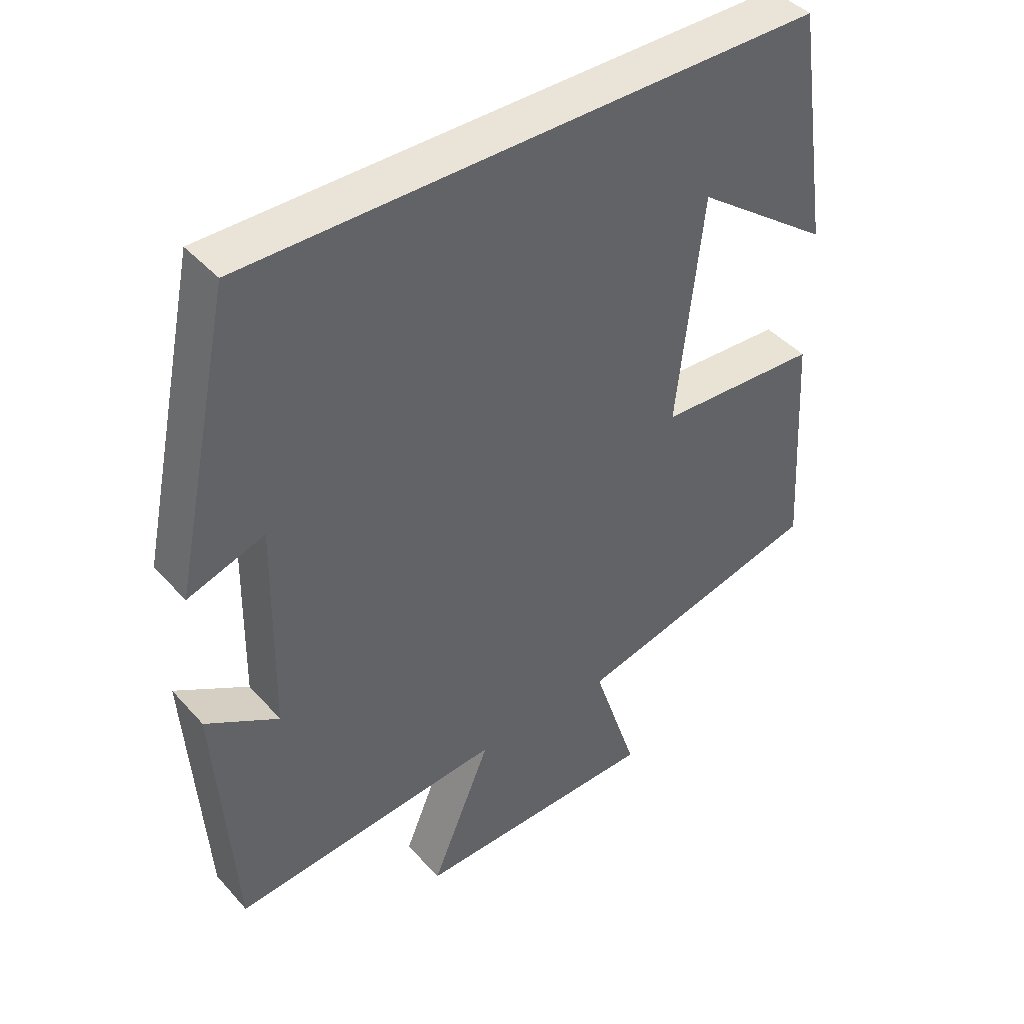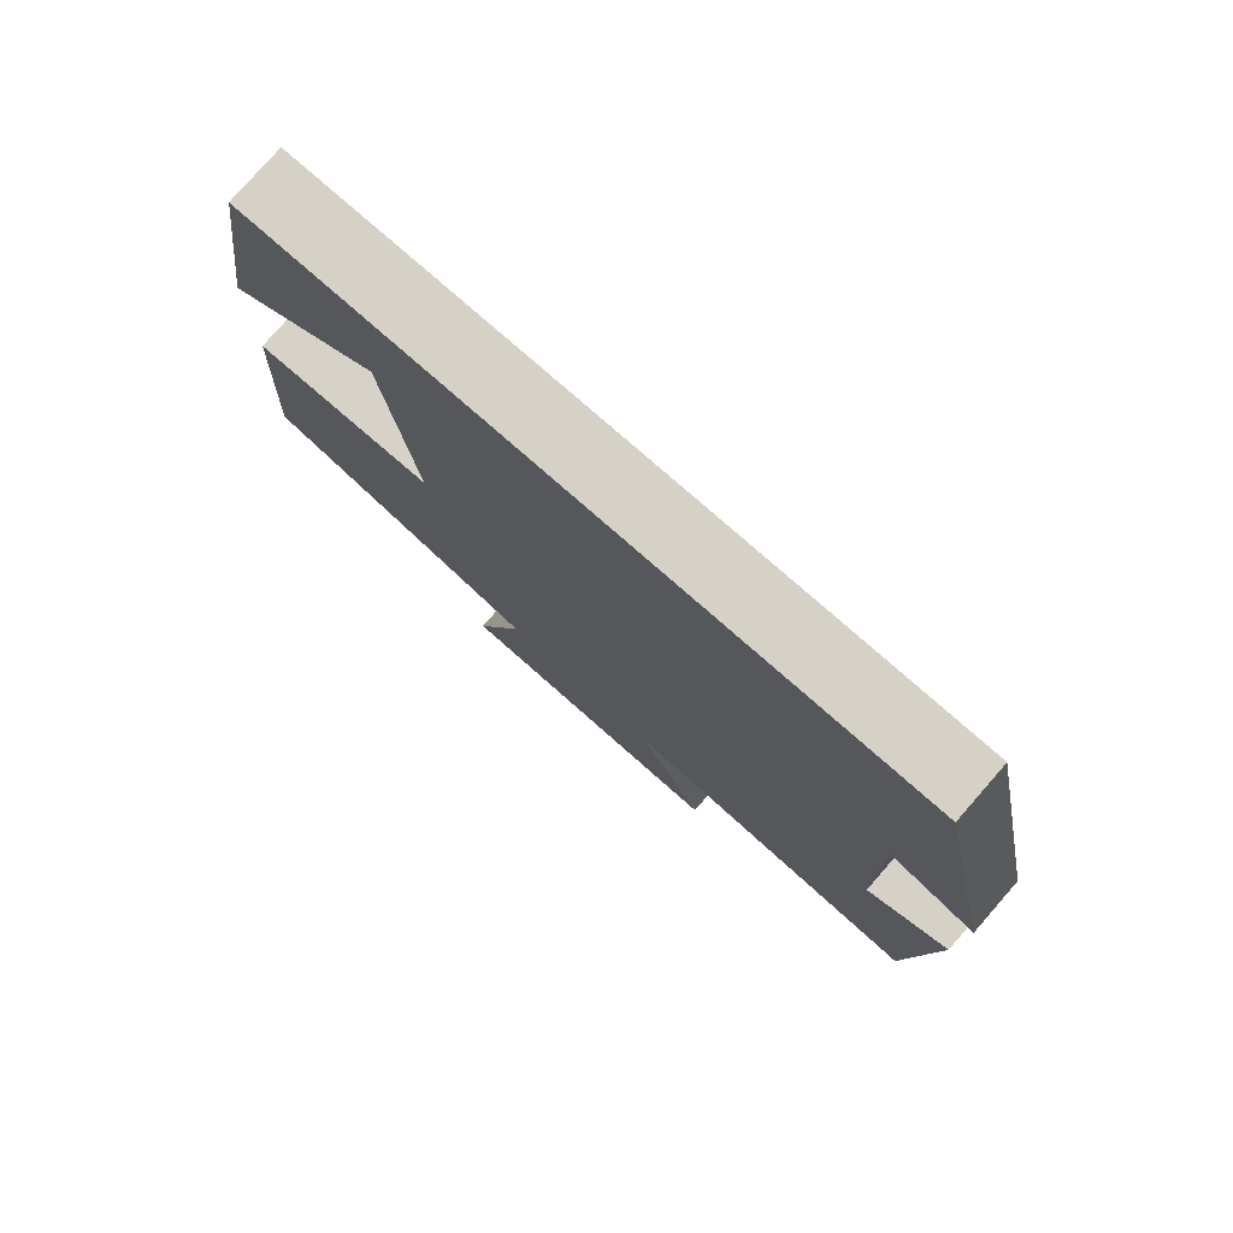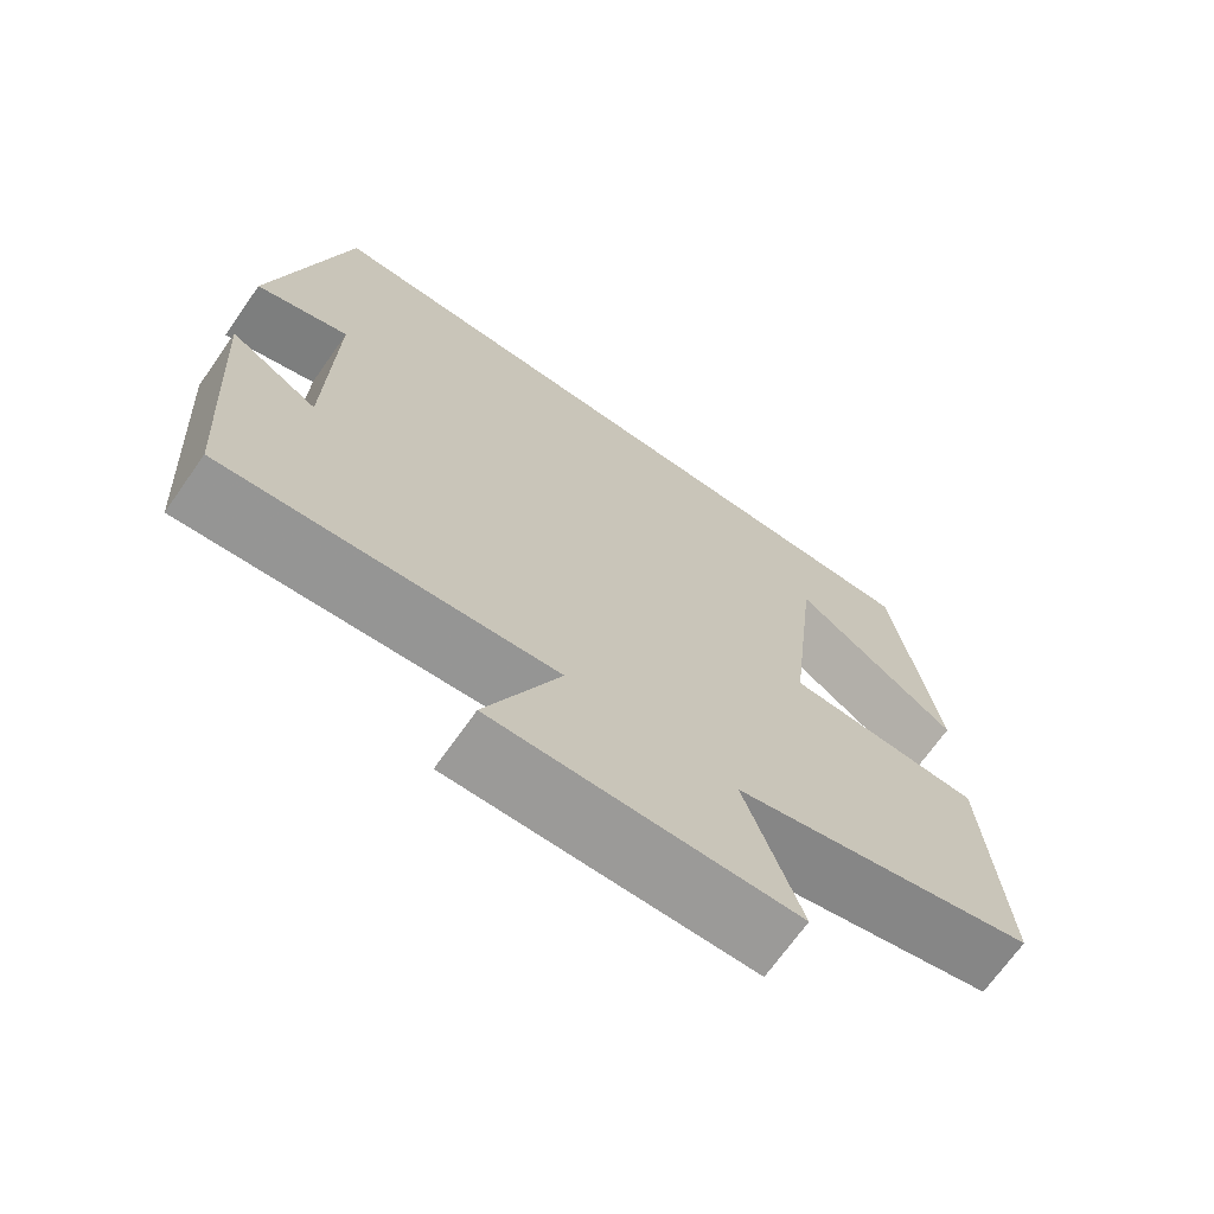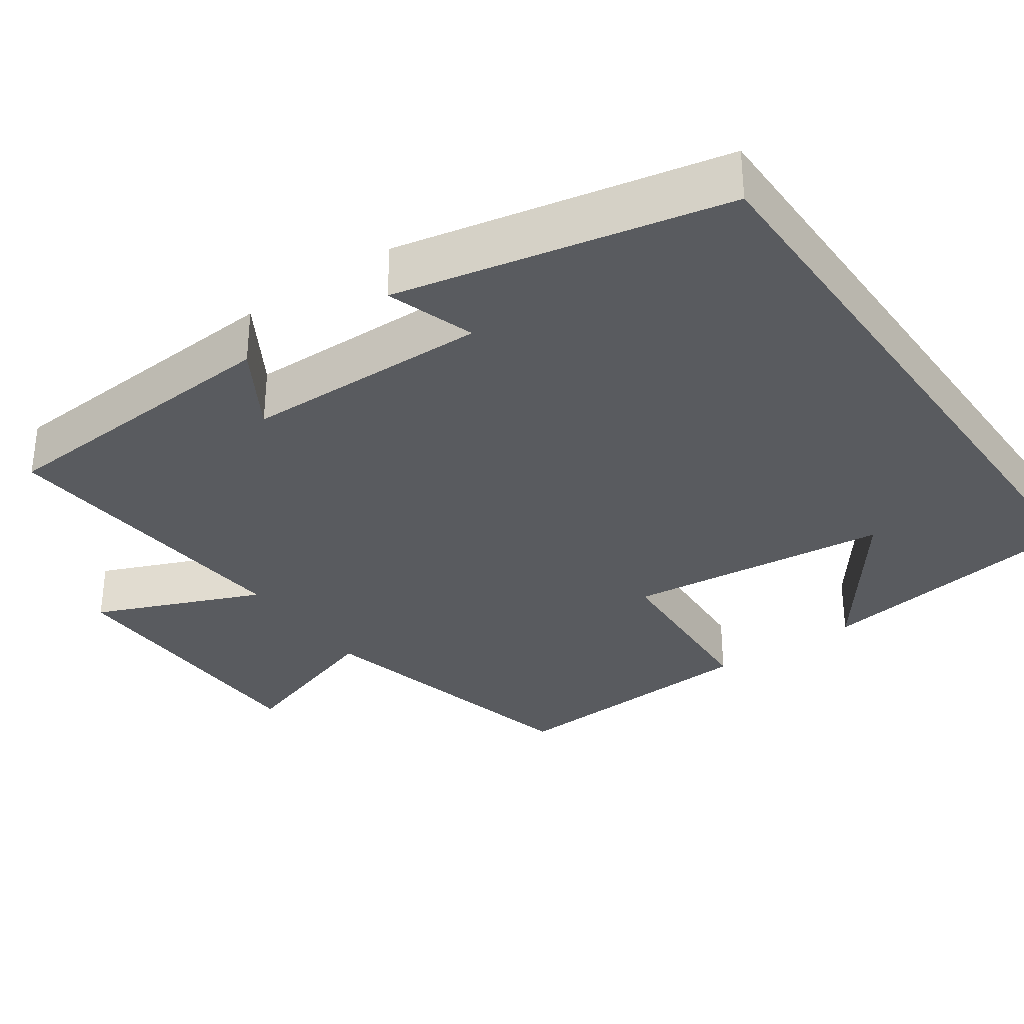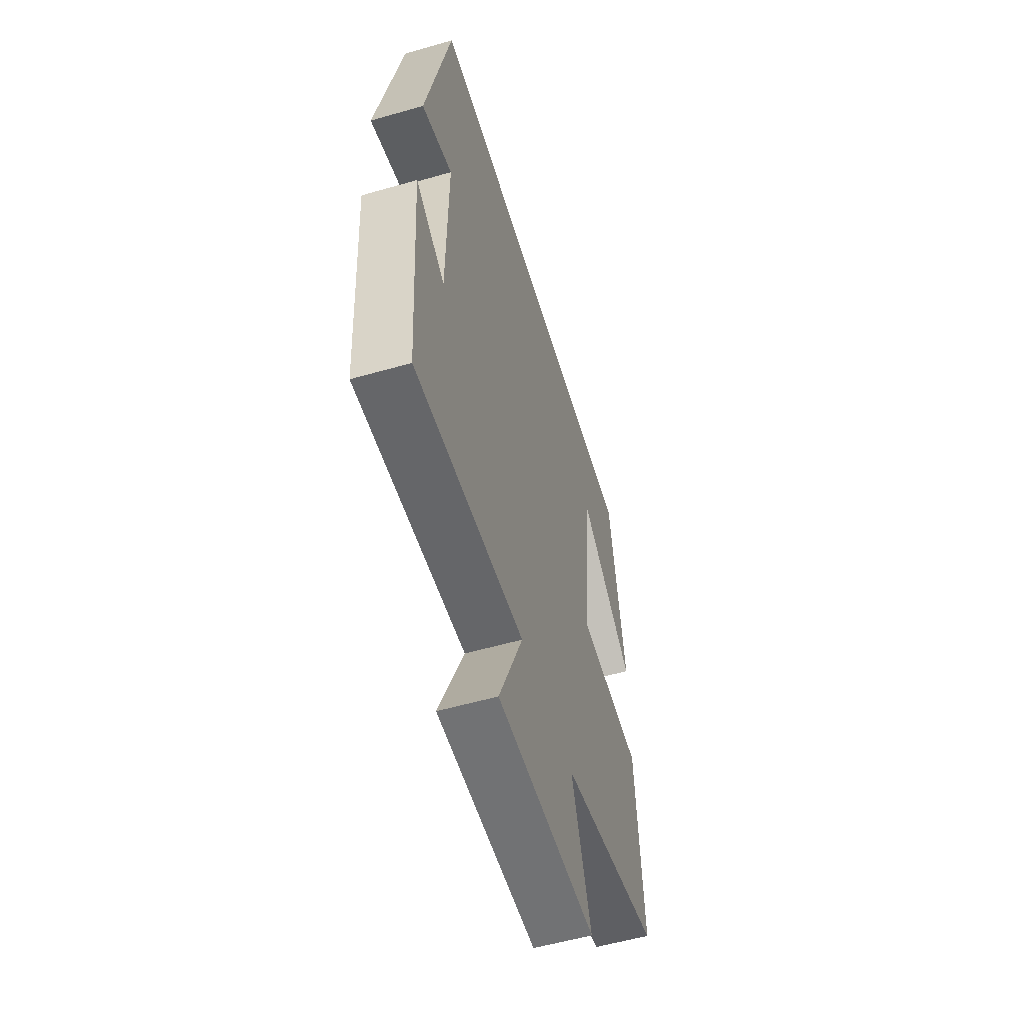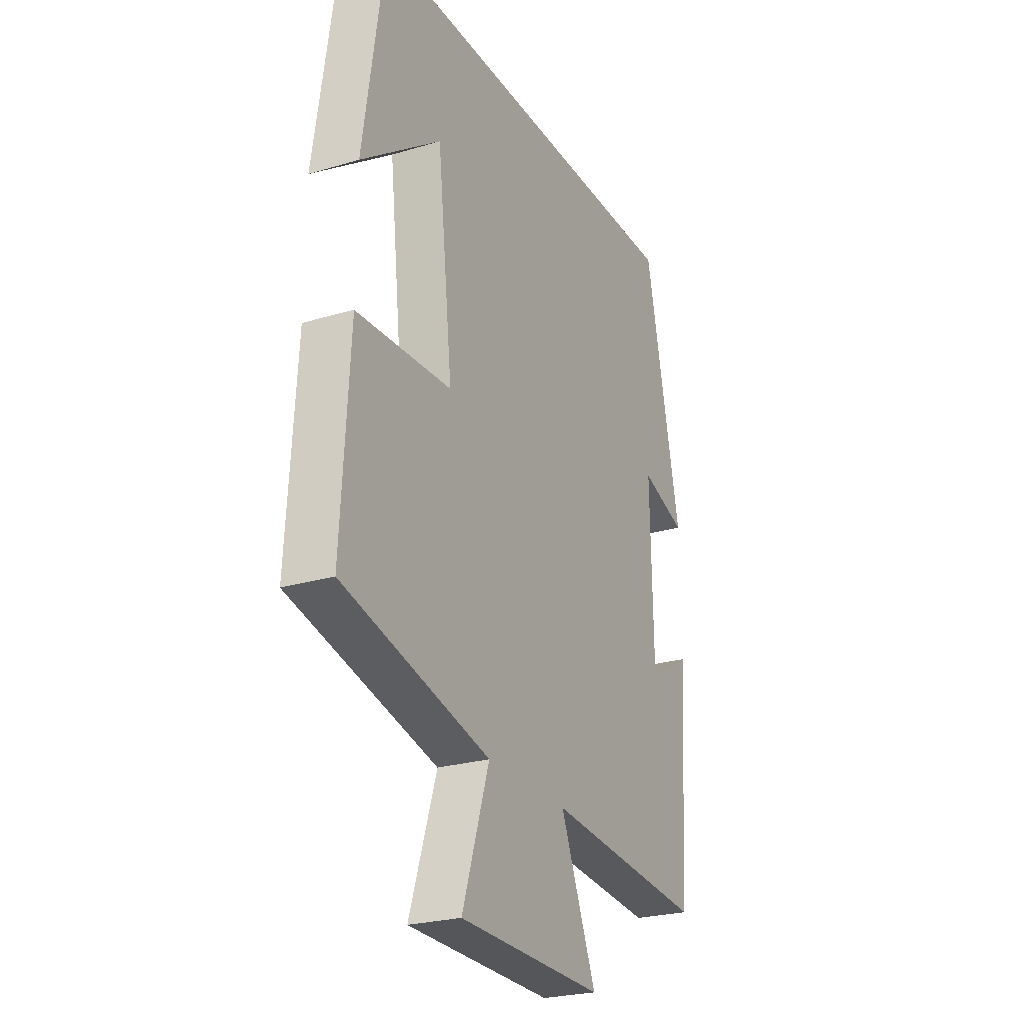
<metadata>
{"format":"obj","ext":"obj","renderer":"f3d","projection":"perspective","resolution":1024,"background":"white","views":[{"elev":43.2,"azim":-38.2,"up":"+Z"},{"elev":78.7,"azim":-138.8,"up":"+Z"},{"elev":-69.9,"azim":-35.2,"up":"+Z"},{"elev":-32.7,"azim":-54.9,"up":"+Y"},{"elev":-56.3,"azim":-73.3,"up":"+Z"},{"elev":-25.1,"azim":115.9,"up":"+Z"}]}
</metadata>
<code>
v 0.446 0.07 0.5
v 0.5 0.07 0.142
v 0.296 0.07 0.293
v 0.258 0.07 -0.051
v 0.5 0.07 -0.064
v 0.521 0.07 -0.408
v 0.145 0.07 -0.5
v 0.214 0.07 -0.711
v -0.156 0.07 -0.717
v -0.065 0.07 -0.5
v -0.474 0.07 -0.535
v -0.5 0.07 -0.143
v -0.391 0.07 -0.209
v -0.385 0.07 0.111
v -0.5 0.07 0.073
v -0.41 0.07 0.5
v 0.446 0 0.5
v 0.5 0 0.142
v 0.296 0 0.293
v 0.258 0 -0.051
v 0.5 0 -0.064
v 0.521 0 -0.408
v 0.145 0 -0.5
v 0.214 0 -0.711
v -0.156 0 -0.717
v -0.065 0 -0.5
v -0.474 0 -0.535
v -0.5 0 -0.143
v -0.391 0 -0.209
v -0.385 0 0.111
v -0.5 0 0.073
v -0.41 0 0.5
f 14 15 16 1
f 13 14 1
f 10 11 12 13
f 7 8 9 10
f 4 5 6 7
f 3 4 7 10
f 1 2 3
f 13 1 3
f 3 10 13
f 17 32 31 30
f 17 30 29
f 29 28 27 26
f 26 25 24 23
f 23 22 21 20
f 26 23 20 19
f 19 18 17
f 19 17 29
f 29 26 19
f 1 17 18 2
f 2 18 19 3
f 3 19 20 4
f 4 20 21 5
f 5 21 22 6
f 6 22 23 7
f 7 23 24 8
f 8 24 25 9
f 9 25 26 10
f 10 26 27 11
f 11 27 28 12
f 12 28 29 13
f 13 29 30 14
f 14 30 31 15
f 15 31 32 16
f 16 32 17 1

</code>
